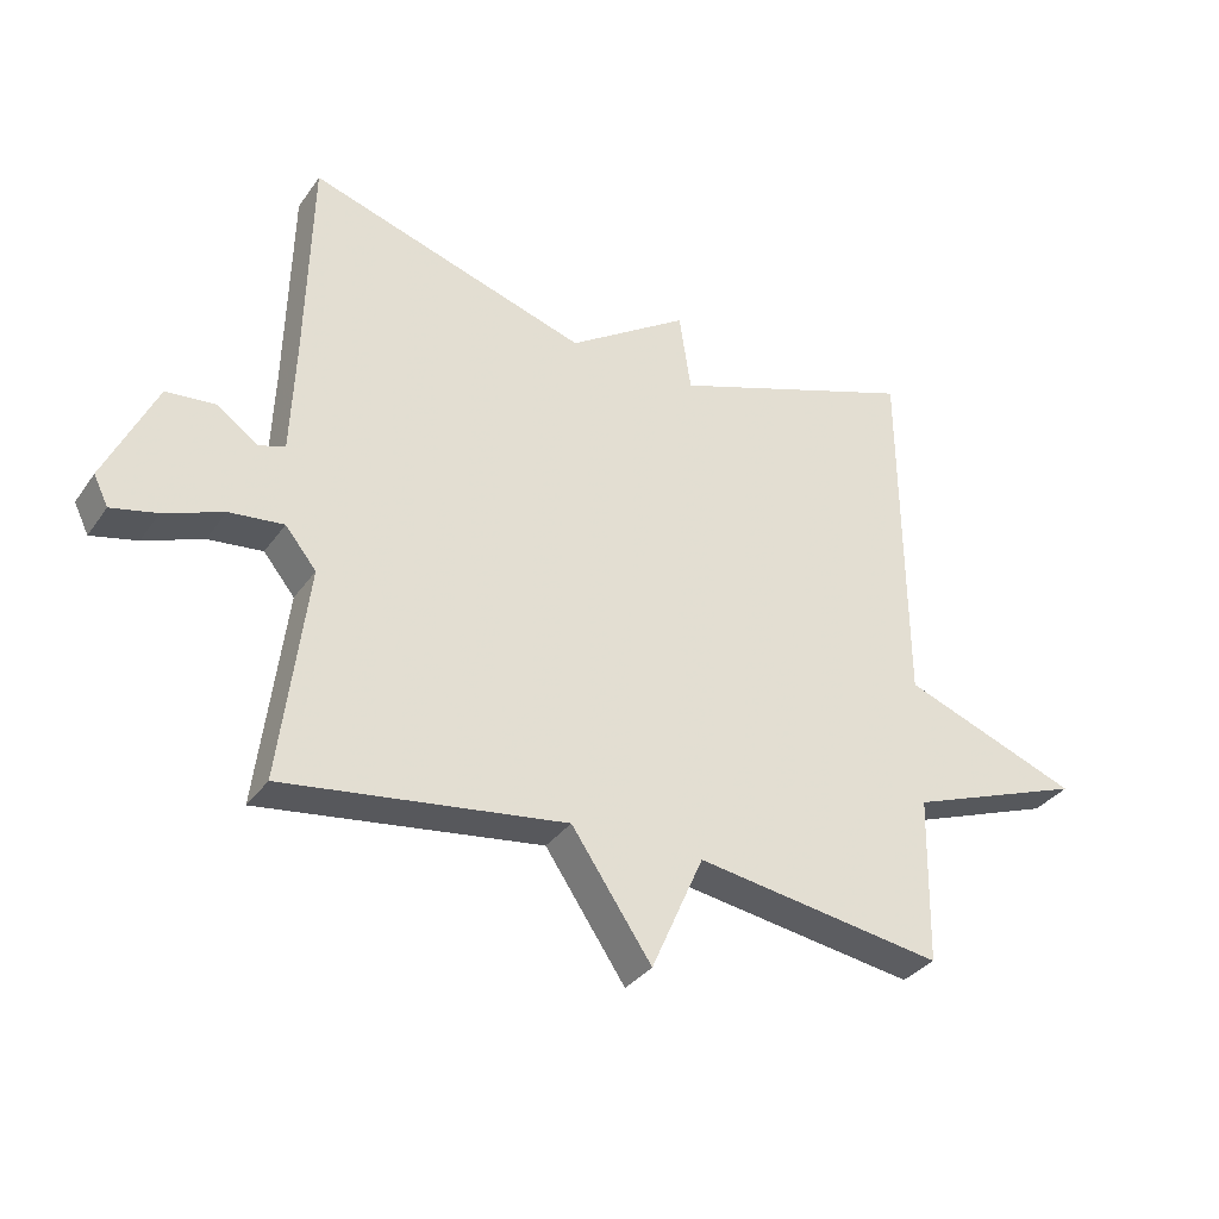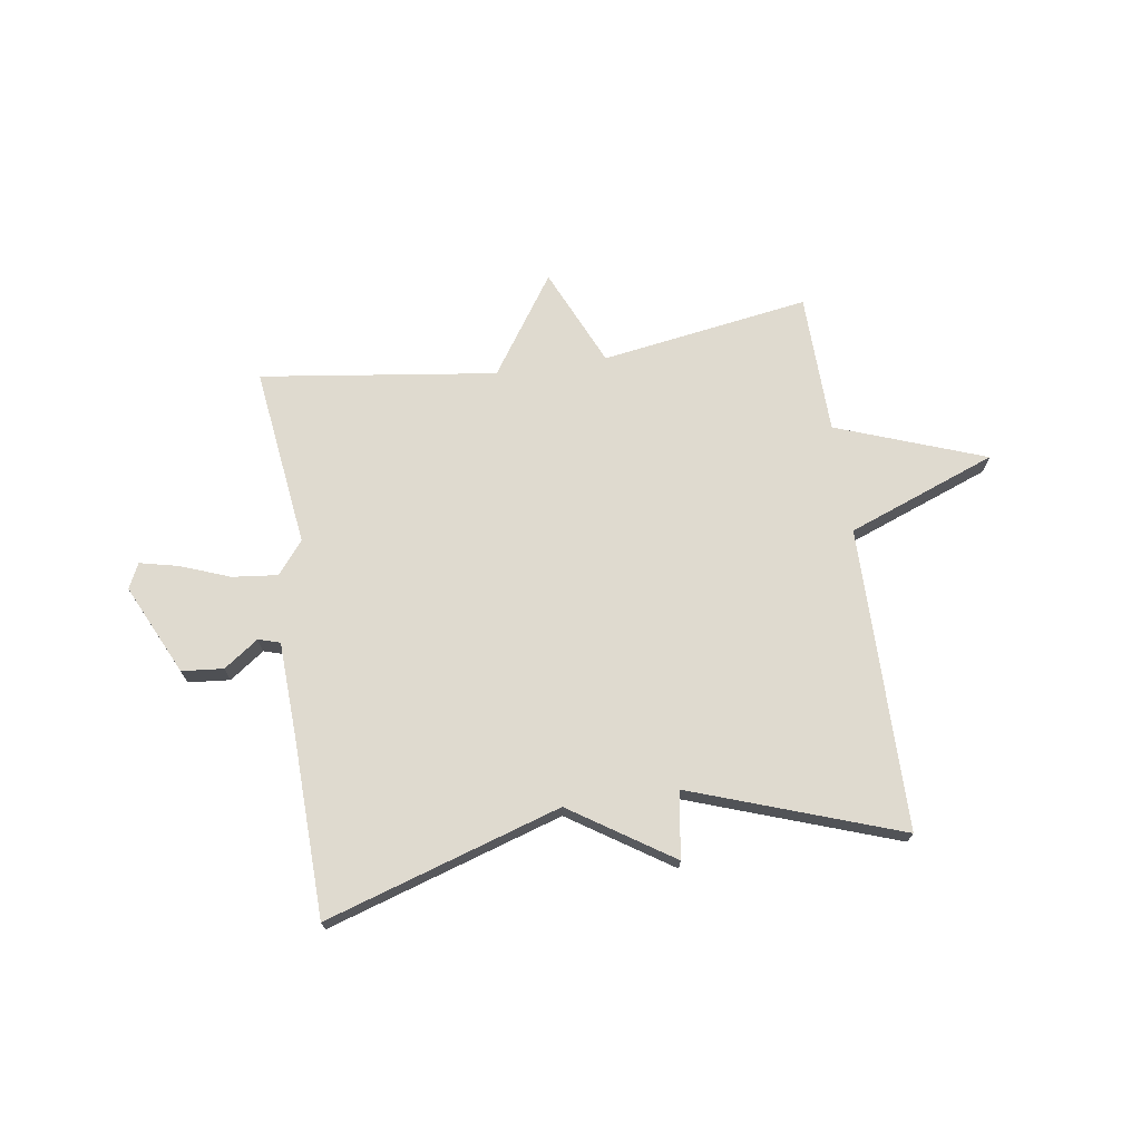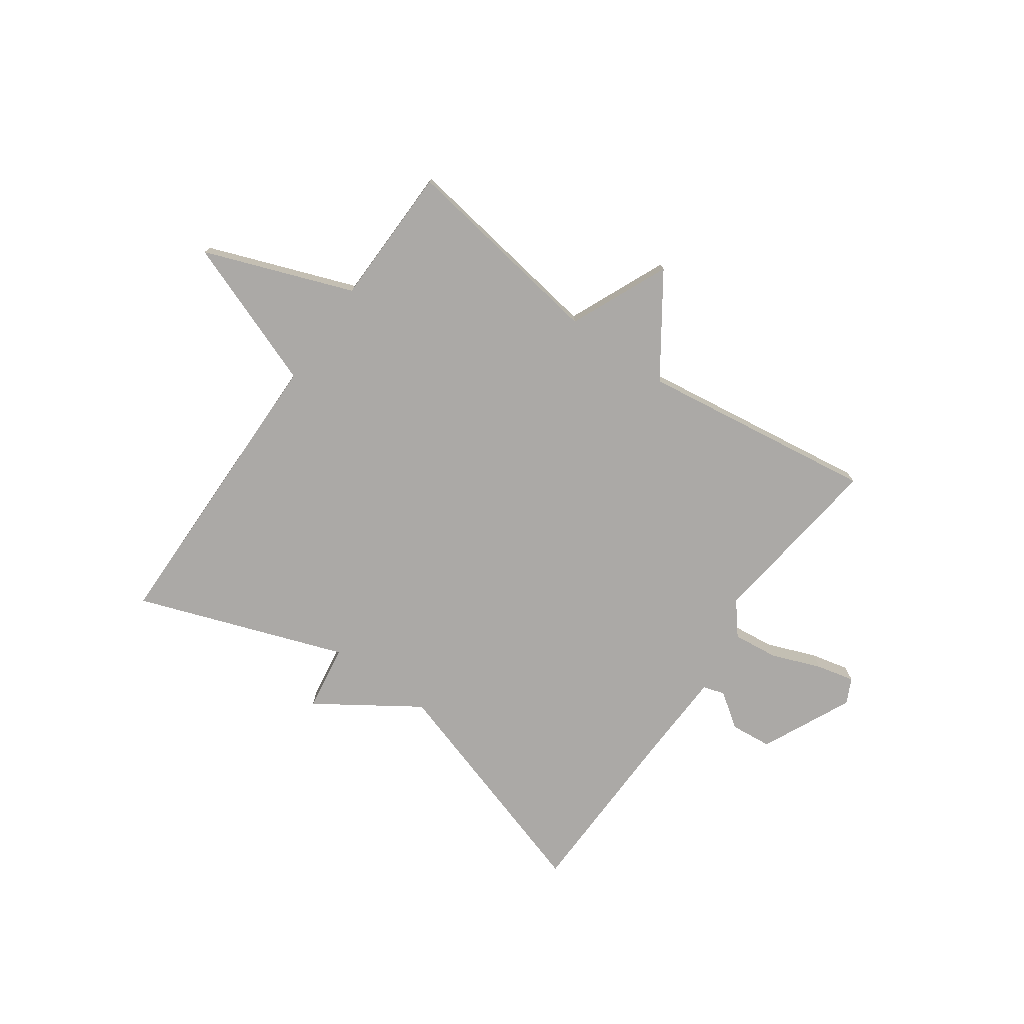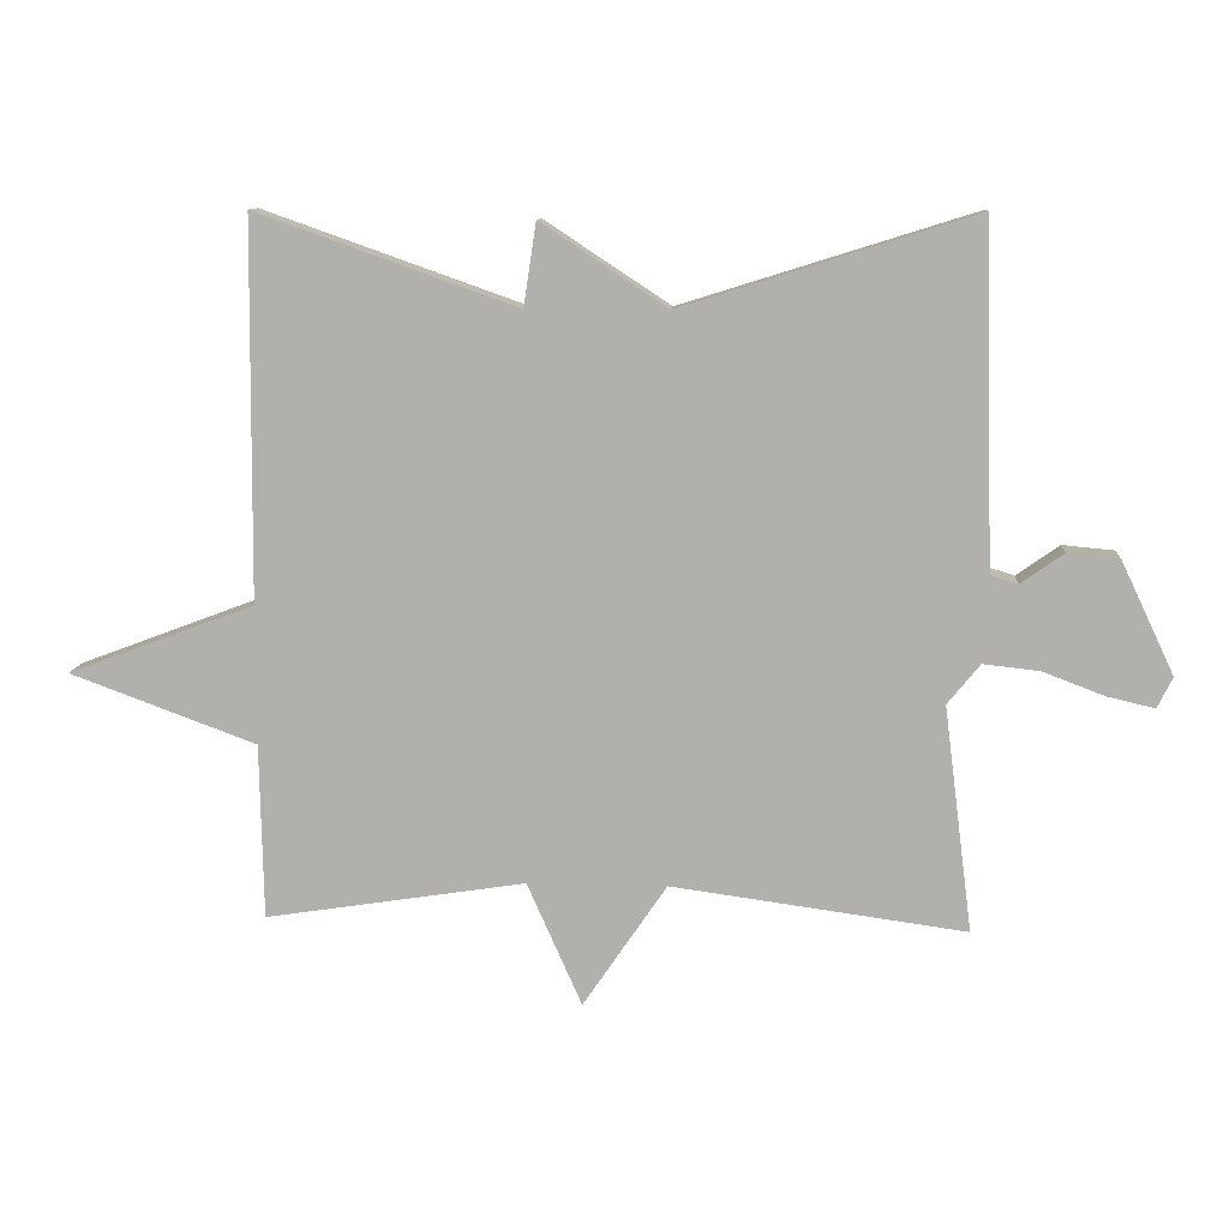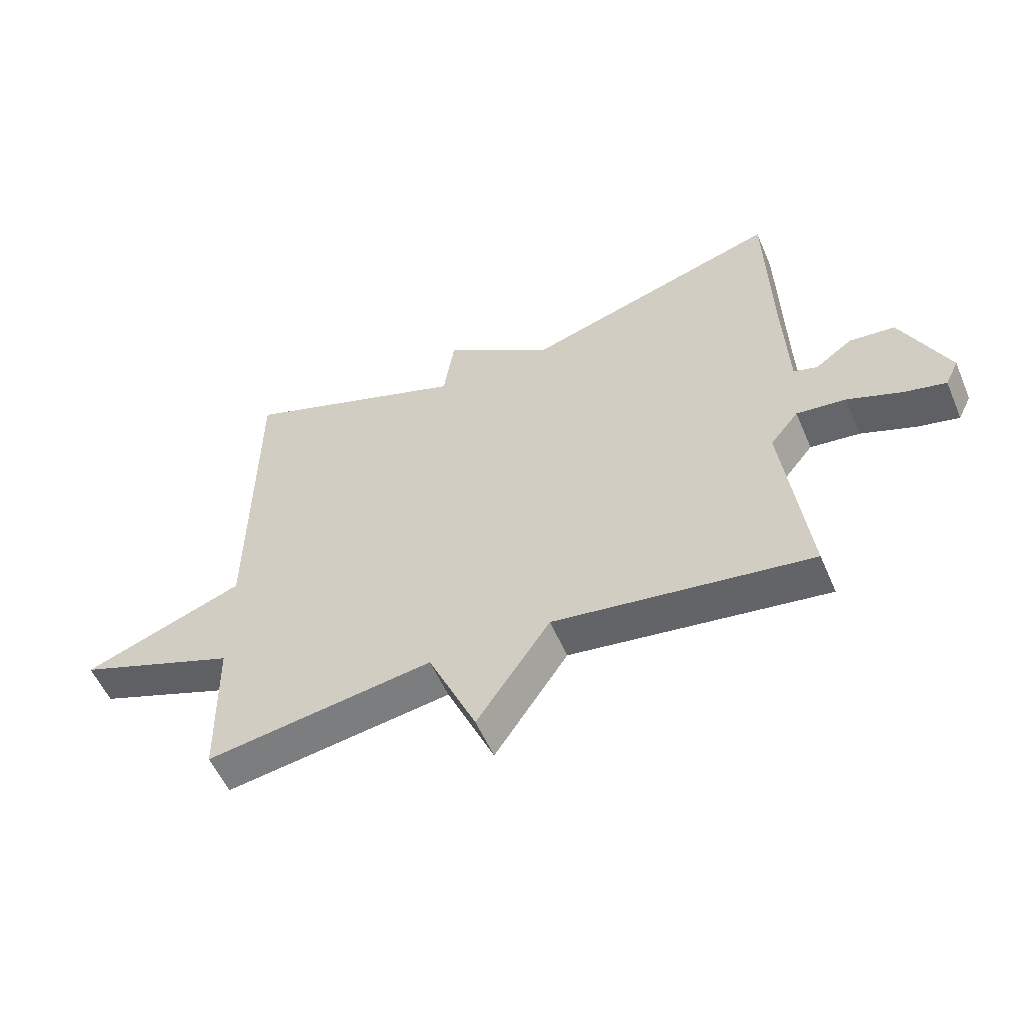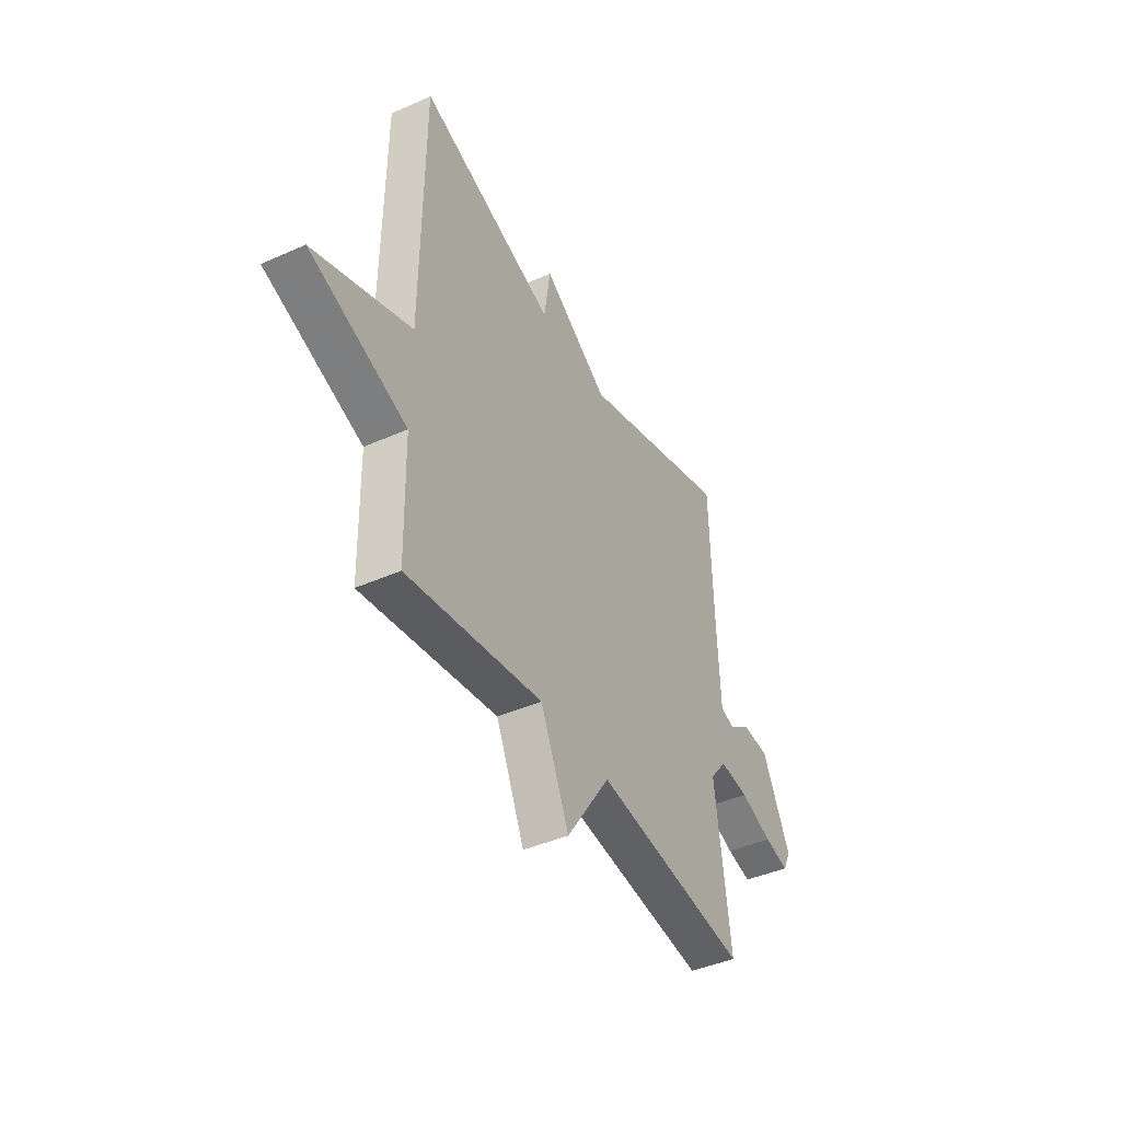
<metadata>
{"format":"obj","ext":"obj","renderer":"f3d","projection":"perspective","resolution":1024,"background":"white","views":[{"elev":-33.7,"azim":-29.9,"up":"+Z"},{"elev":70.8,"azim":-8.6,"up":"+Y"},{"elev":-75.6,"azim":144.9,"up":"+Y"},{"elev":10.5,"azim":-175.9,"up":"+Z"},{"elev":-55.1,"azim":-157.0,"up":"+Z"},{"elev":-42.8,"azim":117.9,"up":"+Z"}]}
</metadata>
<code>
v 0.5 0.07 -0.5
v 0.125 0.07 -0.442
v 0.046 0.07 -0.62
v -0.075 0.07 -0.442
v -0.5 0.07 -0.5
v -0.459 0.07 -0.174
v -0.506 0.07 -0.116
v -0.588 0.07 -0.125
v -0.677 0.07 -0.159
v -0.746 0.07 -0.175
v -0.768 0.07 -0.13
v -0.691 0.07 0.033
v -0.616 0.07 0.04
v -0.554 0.07 -0.004
v -0.515 0.07 0.008
v -0.508 0.07 0.182
v -0.5 0.07 0.5
v -0.076 0.07 0.367
v 0.106 0.07 0.487
v 0.124 0.07 0.367
v 0.5 0.07 0.5
v 0.505 0.07 -0.047
v 0.773 0.07 -0.148
v 0.505 0.07 -0.247
v 0.5 0 -0.5
v 0.125 0 -0.442
v 0.046 0 -0.62
v -0.075 0 -0.442
v -0.5 0 -0.5
v -0.459 0 -0.174
v -0.506 0 -0.116
v -0.588 0 -0.125
v -0.677 0 -0.159
v -0.746 0 -0.175
v -0.768 0 -0.13
v -0.691 0 0.033
v -0.616 0 0.04
v -0.554 0 -0.004
v -0.515 0 0.008
v -0.508 0 0.182
v -0.5 0 0.5
v -0.076 0 0.367
v 0.106 0 0.487
v 0.124 0 0.367
v 0.5 0 0.5
v 0.505 0 -0.047
v 0.773 0 -0.148
v 0.505 0 -0.247
f 22 23 24
f 24 1 2
f 22 24 2
f 21 22 2
f 20 21 2
f 2 3 4
f 20 2 4
f 19 20 4
f 18 19 4
f 16 17 18 4
f 15 16 4
f 14 15 4
f 12 13 14
f 11 12 14
f 10 11 14
f 9 10 14
f 8 9 14
f 7 8 14
f 6 7 14 4
f 4 5 6
f 48 47 46
f 26 25 48
f 26 48 46
f 26 46 45
f 26 45 44
f 28 27 26
f 28 26 44
f 28 44 43
f 28 43 42
f 28 42 41 40
f 28 40 39
f 28 39 38
f 38 37 36
f 38 36 35
f 38 35 34
f 38 34 33
f 38 33 32
f 38 32 31
f 28 38 31 30
f 30 29 28
f 1 25 26 2
f 2 26 27 3
f 3 27 28 4
f 4 28 29 5
f 5 29 30 6
f 6 30 31 7
f 7 31 32 8
f 8 32 33 9
f 9 33 34 10
f 10 34 35 11
f 11 35 36 12
f 12 36 37 13
f 13 37 38 14
f 14 38 39 15
f 15 39 40 16
f 16 40 41 17
f 17 41 42 18
f 18 42 43 19
f 19 43 44 20
f 20 44 45 21
f 21 45 46 22
f 22 46 47 23
f 23 47 48 24
f 24 48 25 1

</code>
